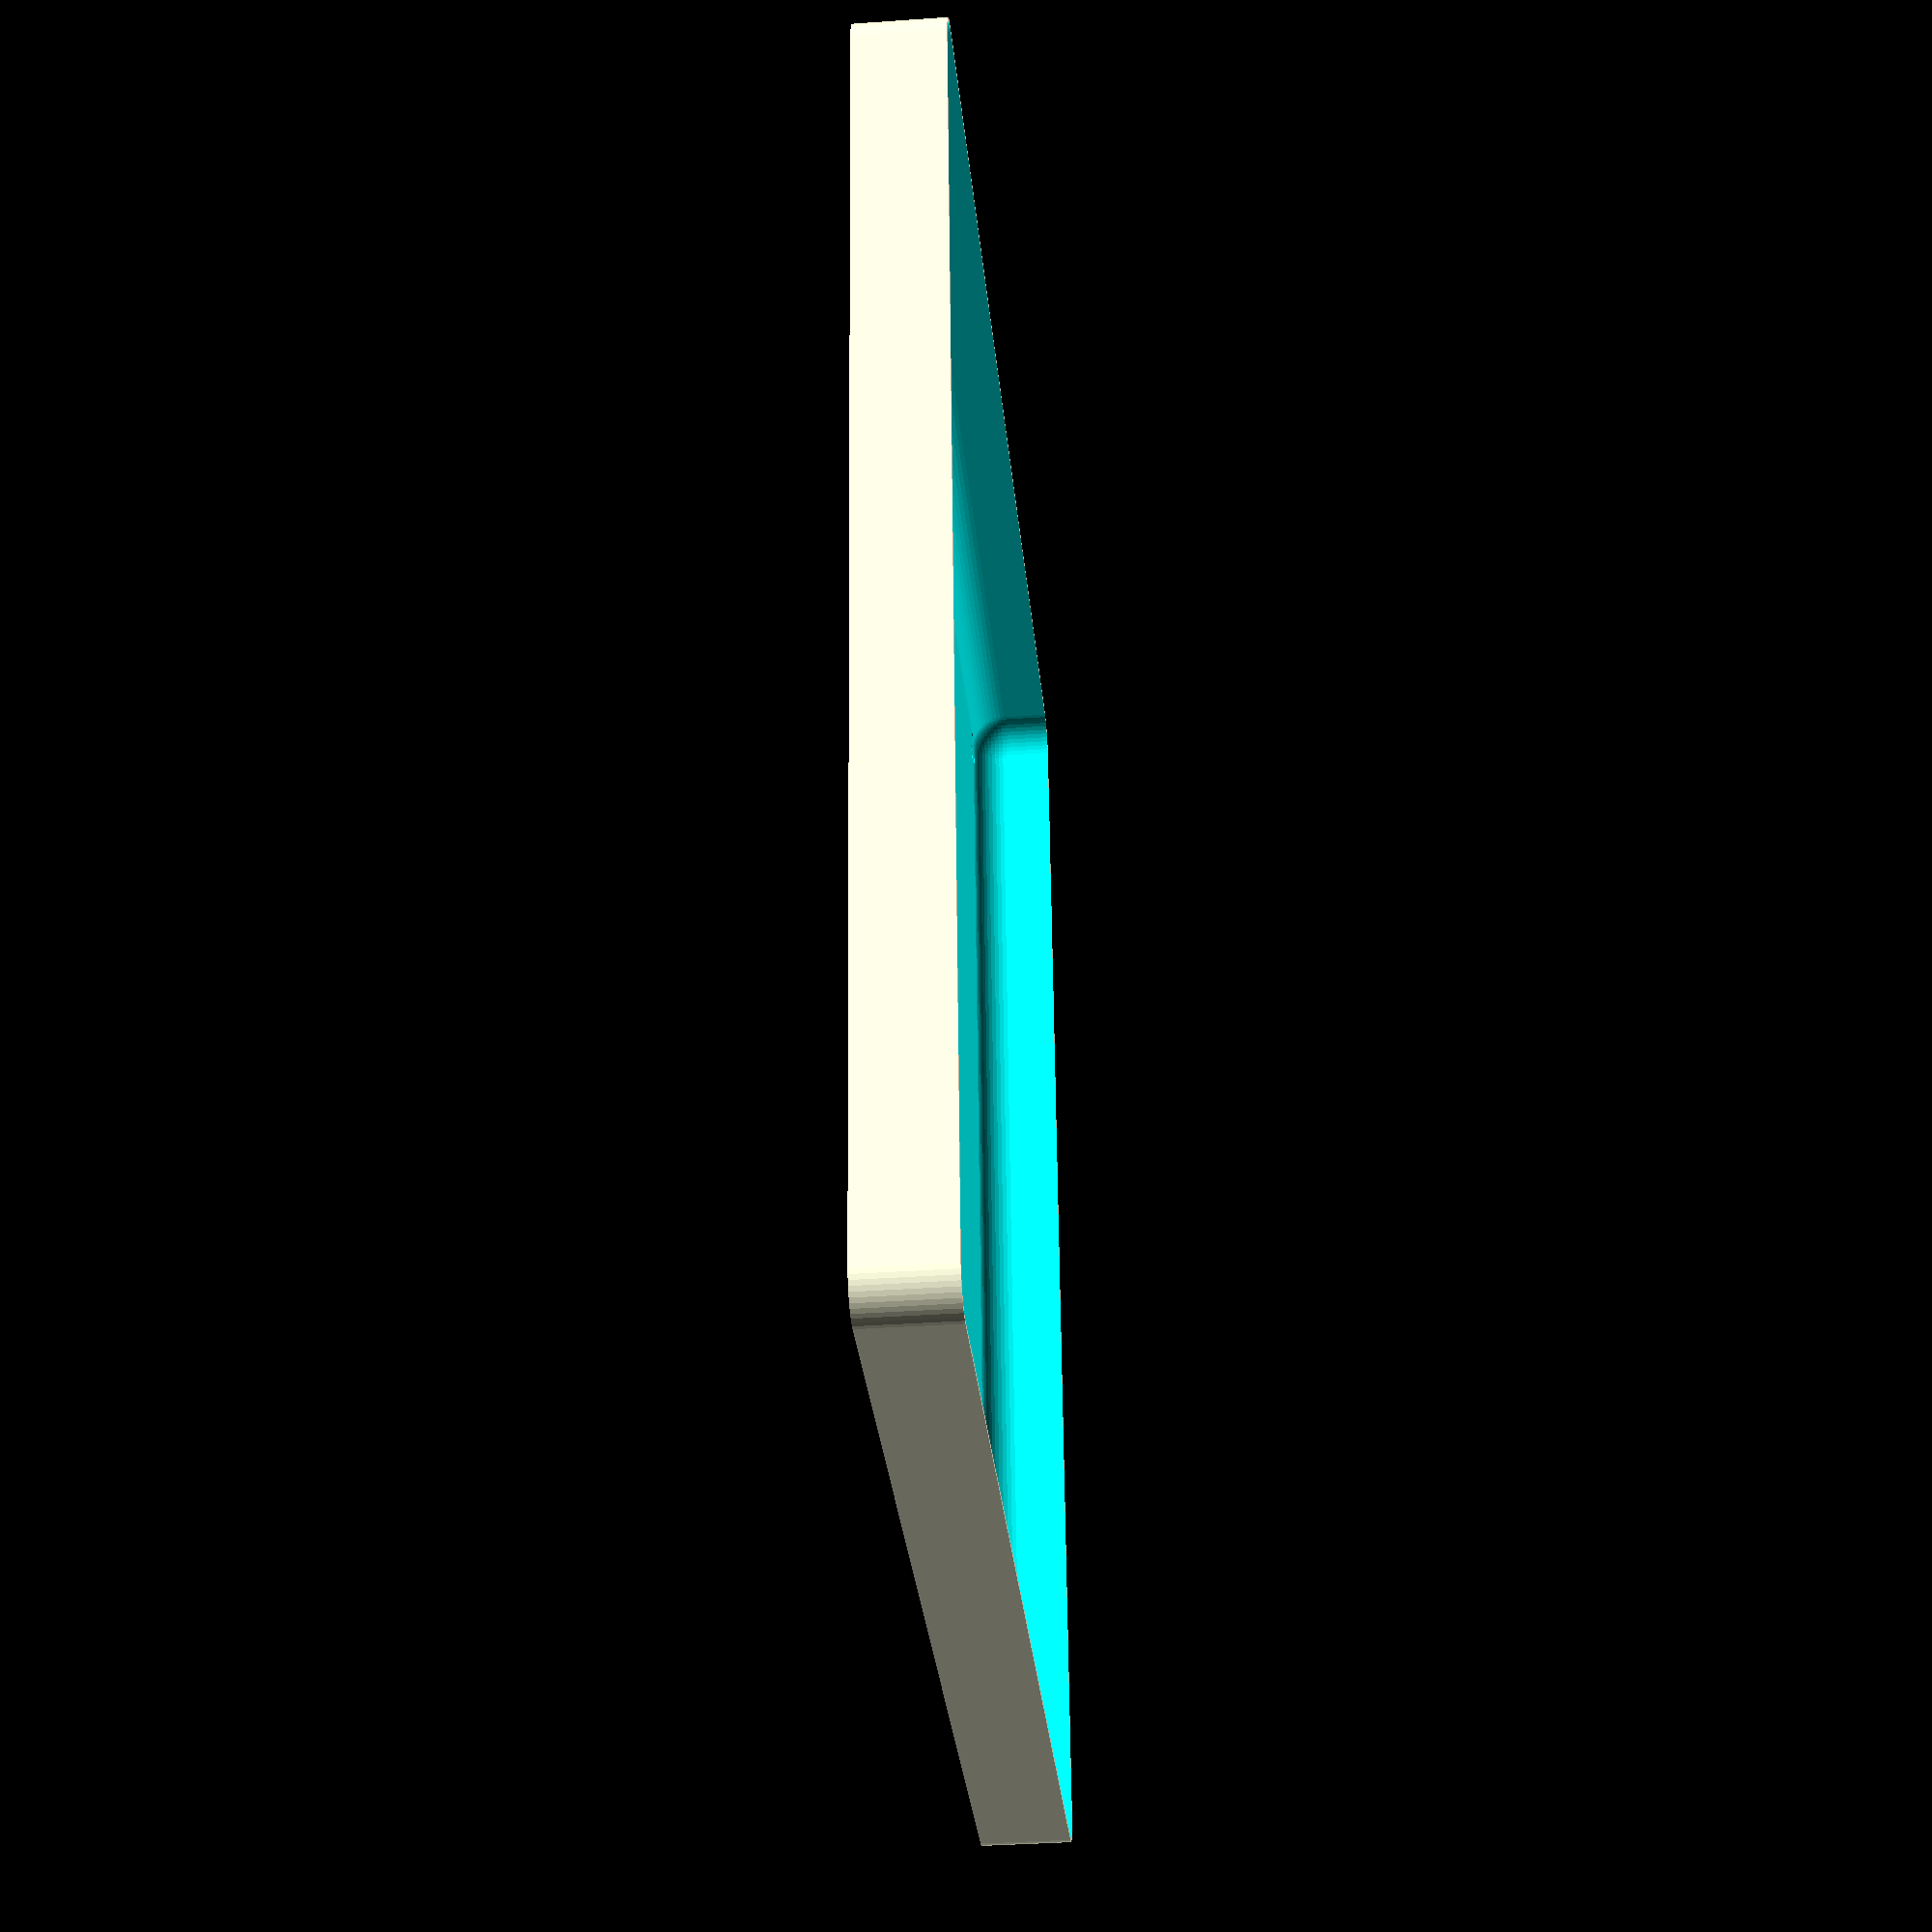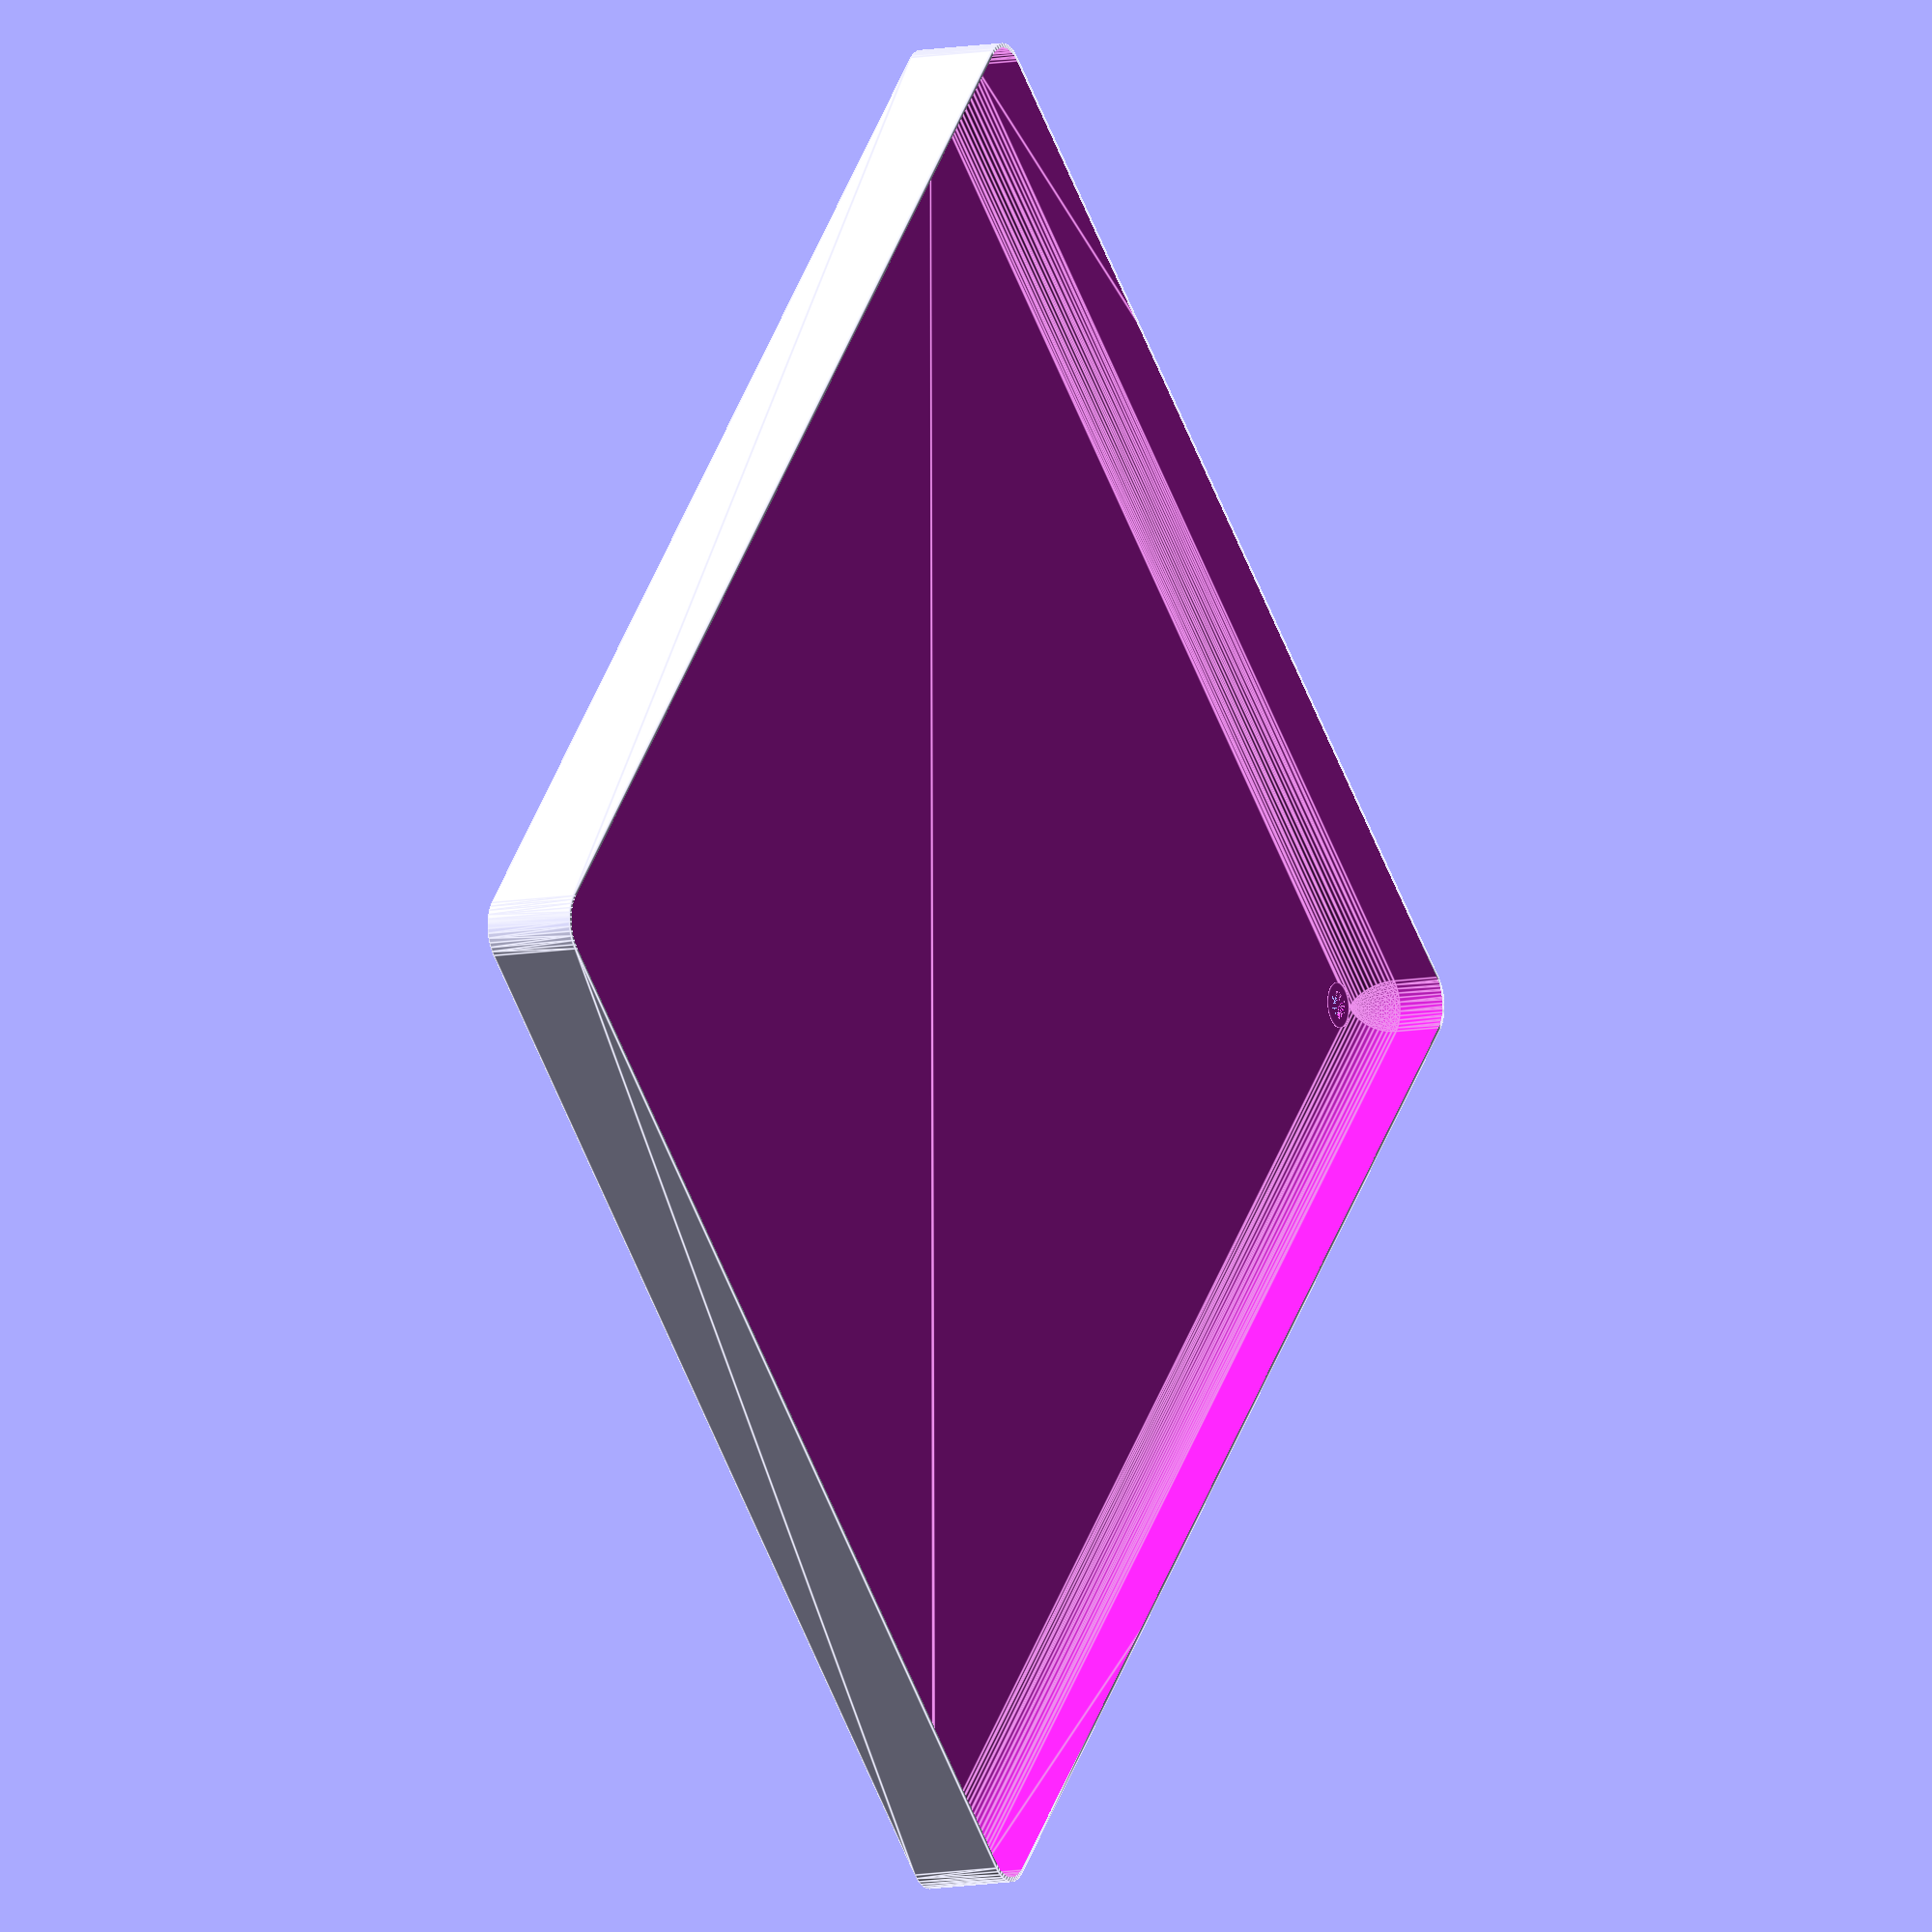
<openscad>
$fn = 50;


difference() {
	union() {
		hull() {
			translate(v = [-85.0000000000, 77.5000000000, 0]) {
				cylinder(h = 12, r = 5);
			}
			translate(v = [85.0000000000, 77.5000000000, 0]) {
				cylinder(h = 12, r = 5);
			}
			translate(v = [-85.0000000000, -77.5000000000, 0]) {
				cylinder(h = 12, r = 5);
			}
			translate(v = [85.0000000000, -77.5000000000, 0]) {
				cylinder(h = 12, r = 5);
			}
		}
	}
	union() {
		translate(v = [-82.5000000000, -75.0000000000, 1]) {
			rotate(a = [0, 0, 0]) {
				difference() {
					union() {
						translate(v = [0, 0, -10.0000000000]) {
							cylinder(h = 10, r = 1.5000000000);
						}
						cylinder(h = 3.2000000000, r = 3.0000000000);
						translate(v = [0, 0, -10.0000000000]) {
							cylinder(h = 10, r = 1.8000000000);
						}
						translate(v = [0, 0, -10.0000000000]) {
							cylinder(h = 10, r = 1.5000000000);
						}
					}
					union();
				}
			}
		}
		translate(v = [82.5000000000, -75.0000000000, 1]) {
			rotate(a = [0, 0, 0]) {
				difference() {
					union() {
						translate(v = [0, 0, -10.0000000000]) {
							cylinder(h = 10, r = 1.5000000000);
						}
						cylinder(h = 3.2000000000, r = 3.0000000000);
						translate(v = [0, 0, -10.0000000000]) {
							cylinder(h = 10, r = 1.8000000000);
						}
						translate(v = [0, 0, -10.0000000000]) {
							cylinder(h = 10, r = 1.5000000000);
						}
					}
					union();
				}
			}
		}
		translate(v = [-82.5000000000, 75.0000000000, 1]) {
			rotate(a = [0, 0, 0]) {
				difference() {
					union() {
						translate(v = [0, 0, -10.0000000000]) {
							cylinder(h = 10, r = 1.5000000000);
						}
						cylinder(h = 3.2000000000, r = 3.0000000000);
						translate(v = [0, 0, -10.0000000000]) {
							cylinder(h = 10, r = 1.8000000000);
						}
						translate(v = [0, 0, -10.0000000000]) {
							cylinder(h = 10, r = 1.5000000000);
						}
					}
					union();
				}
			}
		}
		translate(v = [82.5000000000, 75.0000000000, 1]) {
			rotate(a = [0, 0, 0]) {
				difference() {
					union() {
						translate(v = [0, 0, -10.0000000000]) {
							cylinder(h = 10, r = 1.5000000000);
						}
						cylinder(h = 3.2000000000, r = 3.0000000000);
						translate(v = [0, 0, -10.0000000000]) {
							cylinder(h = 10, r = 1.8000000000);
						}
						translate(v = [0, 0, -10.0000000000]) {
							cylinder(h = 10, r = 1.5000000000);
						}
					}
					union();
				}
			}
		}
		translate(v = [0, 0, 1]) {
			hull() {
				union() {
					translate(v = [-84.7500000000, 77.2500000000, 4.7500000000]) {
						cylinder(h = 22.5000000000, r = 4.7500000000);
					}
					translate(v = [-84.7500000000, 77.2500000000, 4.7500000000]) {
						sphere(r = 4.7500000000);
					}
					translate(v = [-84.7500000000, 77.2500000000, 27.2500000000]) {
						sphere(r = 4.7500000000);
					}
				}
				union() {
					translate(v = [84.7500000000, 77.2500000000, 4.7500000000]) {
						cylinder(h = 22.5000000000, r = 4.7500000000);
					}
					translate(v = [84.7500000000, 77.2500000000, 4.7500000000]) {
						sphere(r = 4.7500000000);
					}
					translate(v = [84.7500000000, 77.2500000000, 27.2500000000]) {
						sphere(r = 4.7500000000);
					}
				}
				union() {
					translate(v = [-84.7500000000, -77.2500000000, 4.7500000000]) {
						cylinder(h = 22.5000000000, r = 4.7500000000);
					}
					translate(v = [-84.7500000000, -77.2500000000, 4.7500000000]) {
						sphere(r = 4.7500000000);
					}
					translate(v = [-84.7500000000, -77.2500000000, 27.2500000000]) {
						sphere(r = 4.7500000000);
					}
				}
				union() {
					translate(v = [84.7500000000, -77.2500000000, 4.7500000000]) {
						cylinder(h = 22.5000000000, r = 4.7500000000);
					}
					translate(v = [84.7500000000, -77.2500000000, 4.7500000000]) {
						sphere(r = 4.7500000000);
					}
					translate(v = [84.7500000000, -77.2500000000, 27.2500000000]) {
						sphere(r = 4.7500000000);
					}
				}
			}
		}
	}
}
</openscad>
<views>
elev=217.2 azim=263.4 roll=264.8 proj=p view=wireframe
elev=9.1 azim=312.1 roll=298.2 proj=o view=edges
</views>
